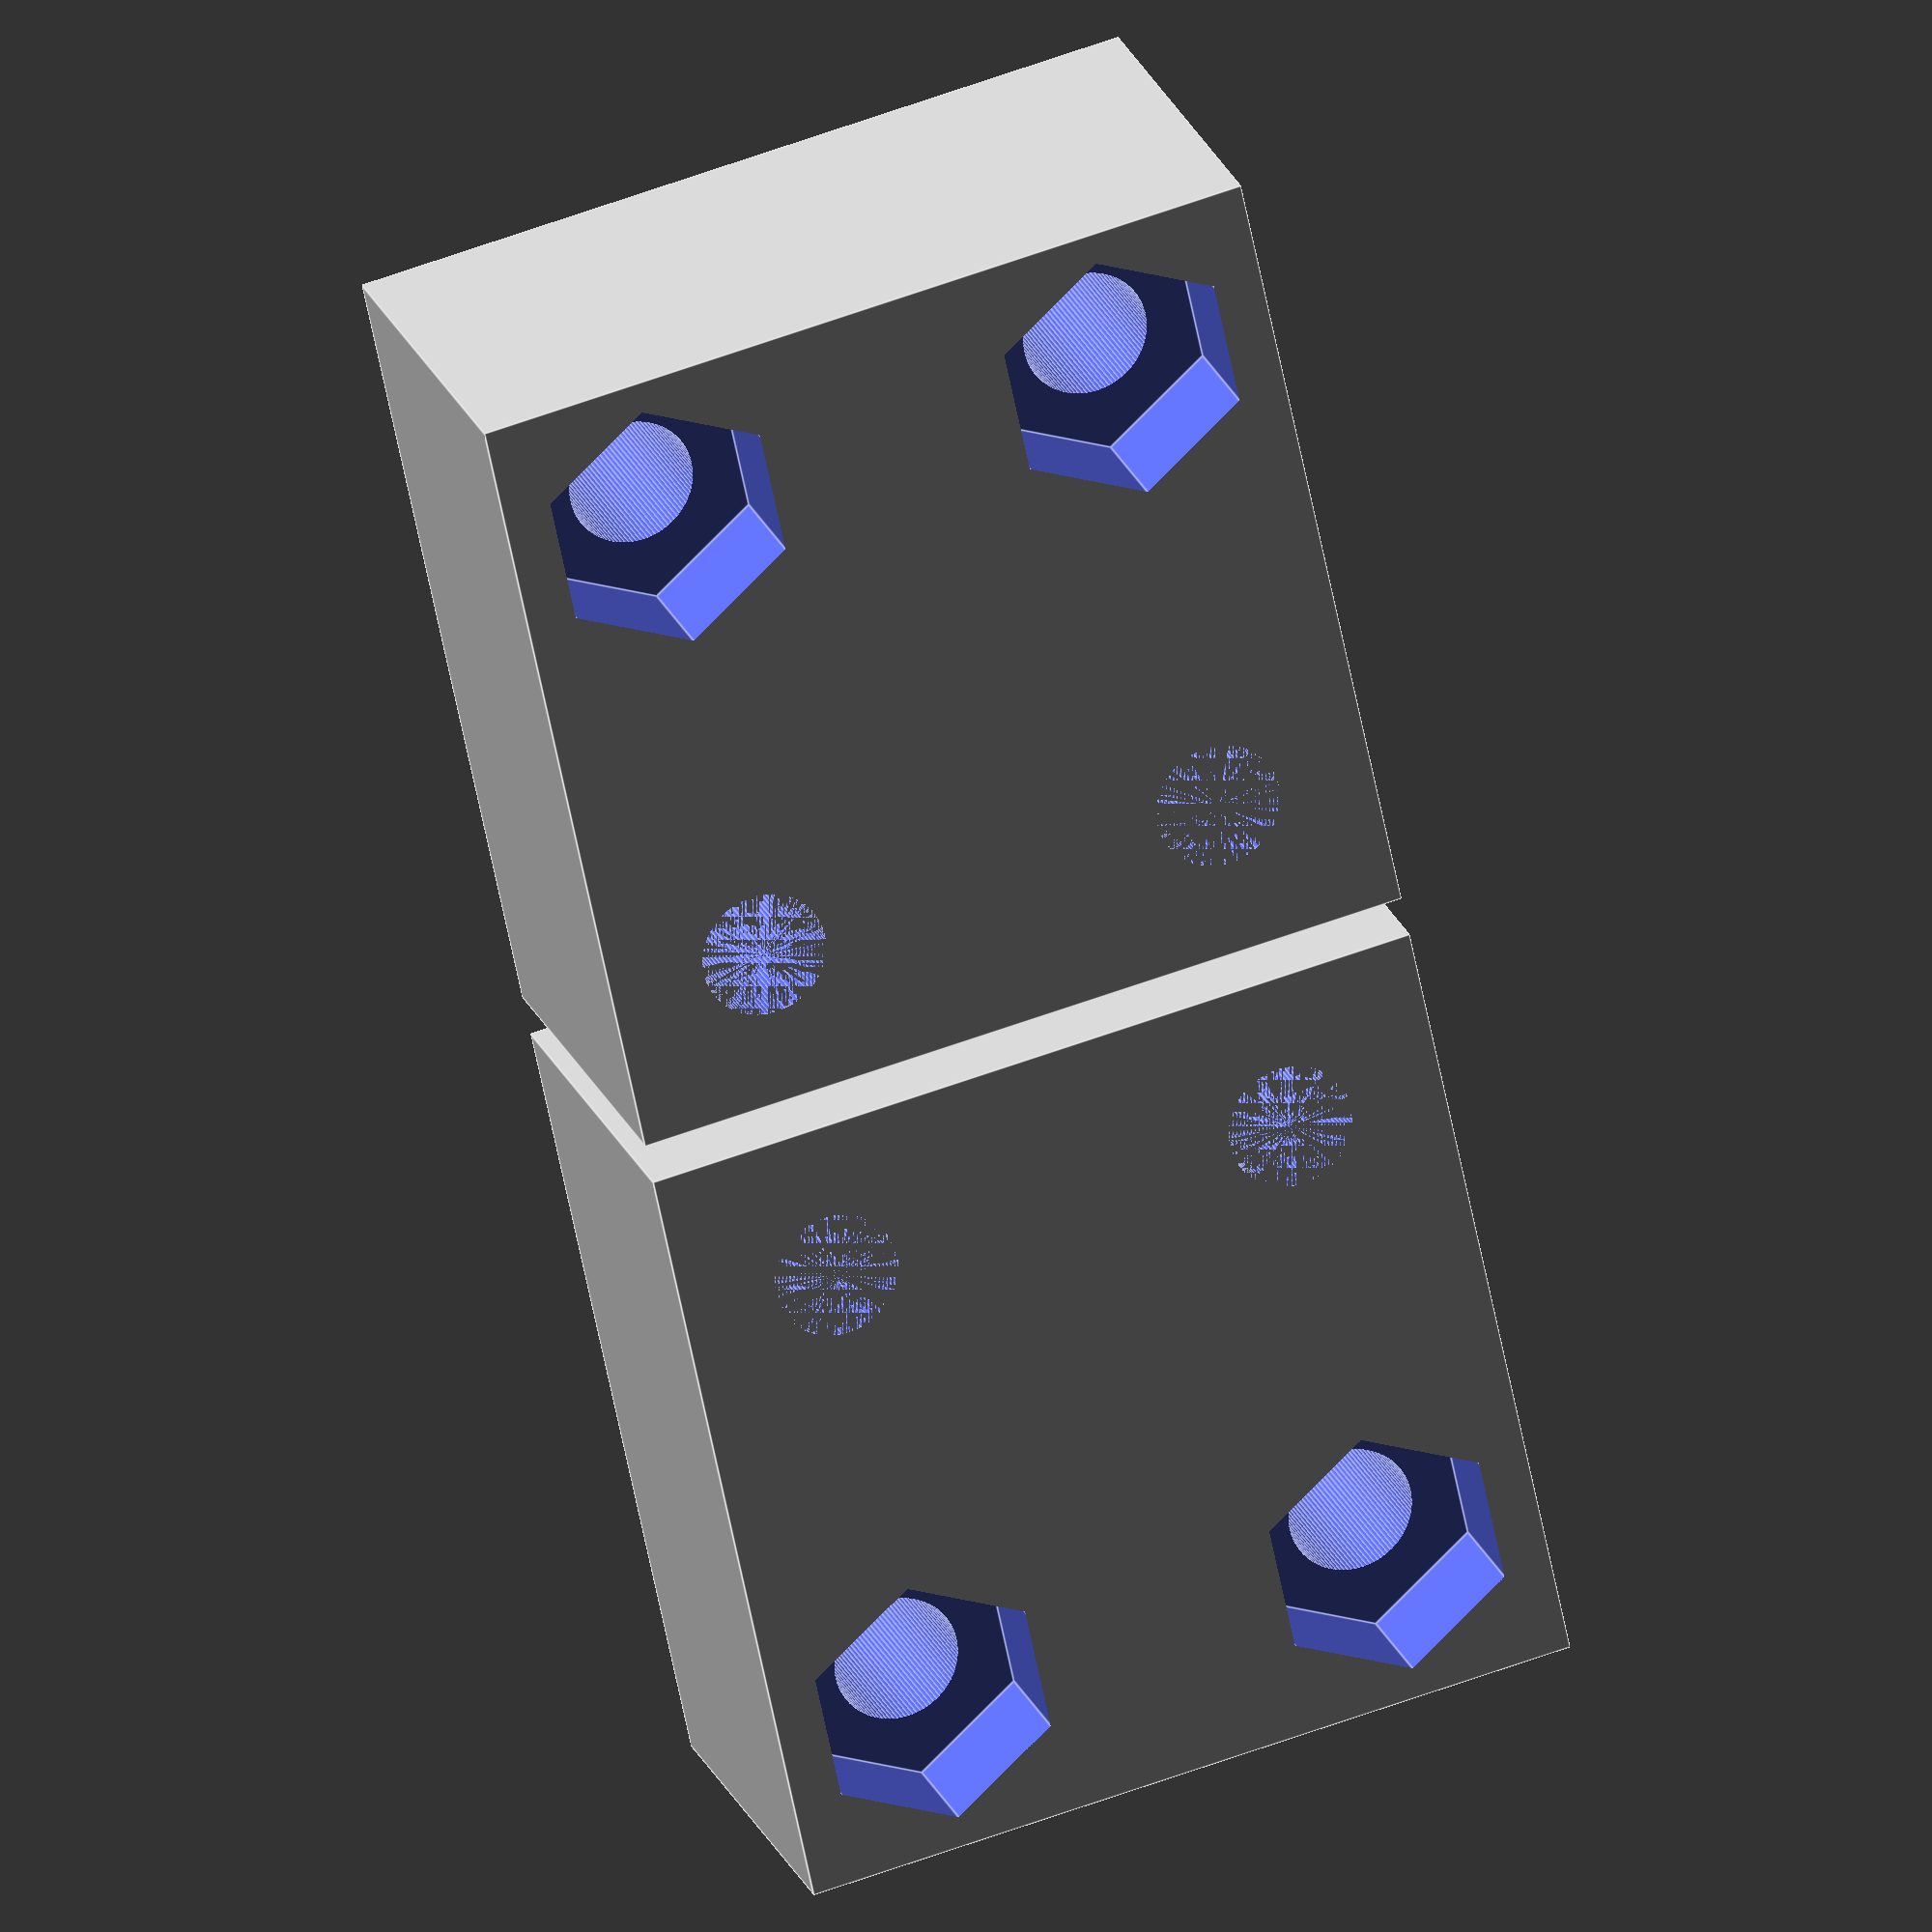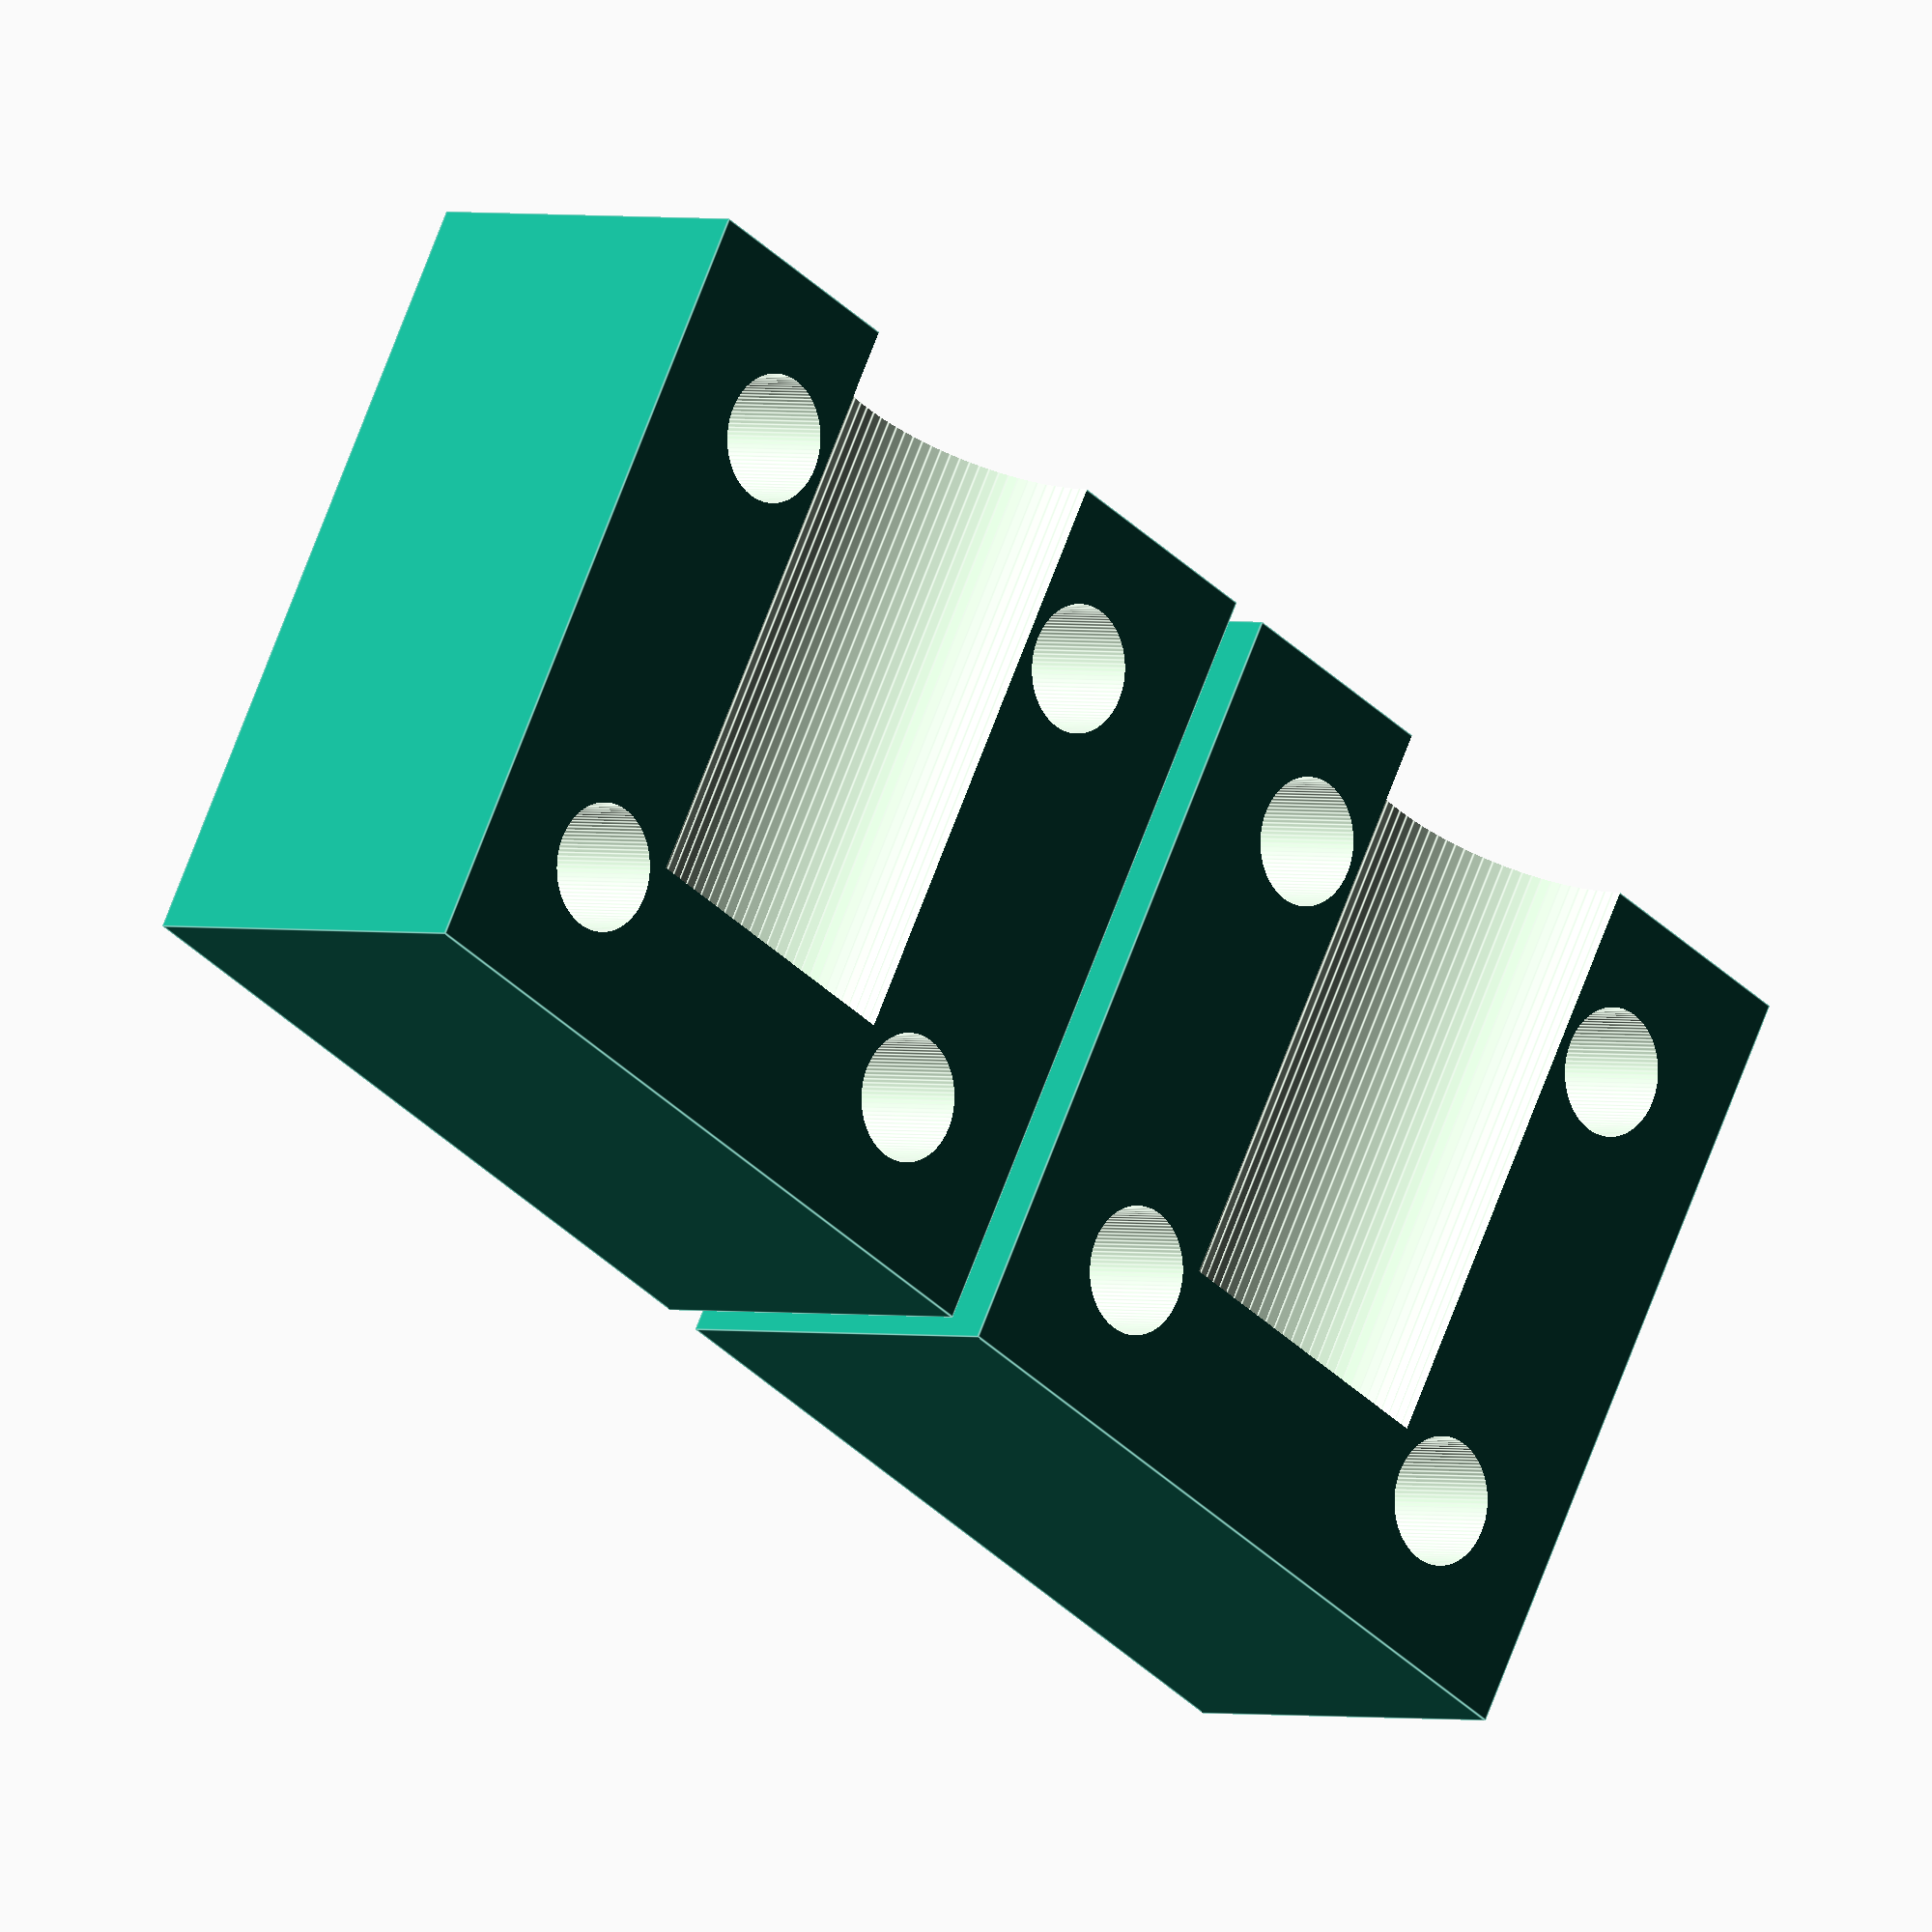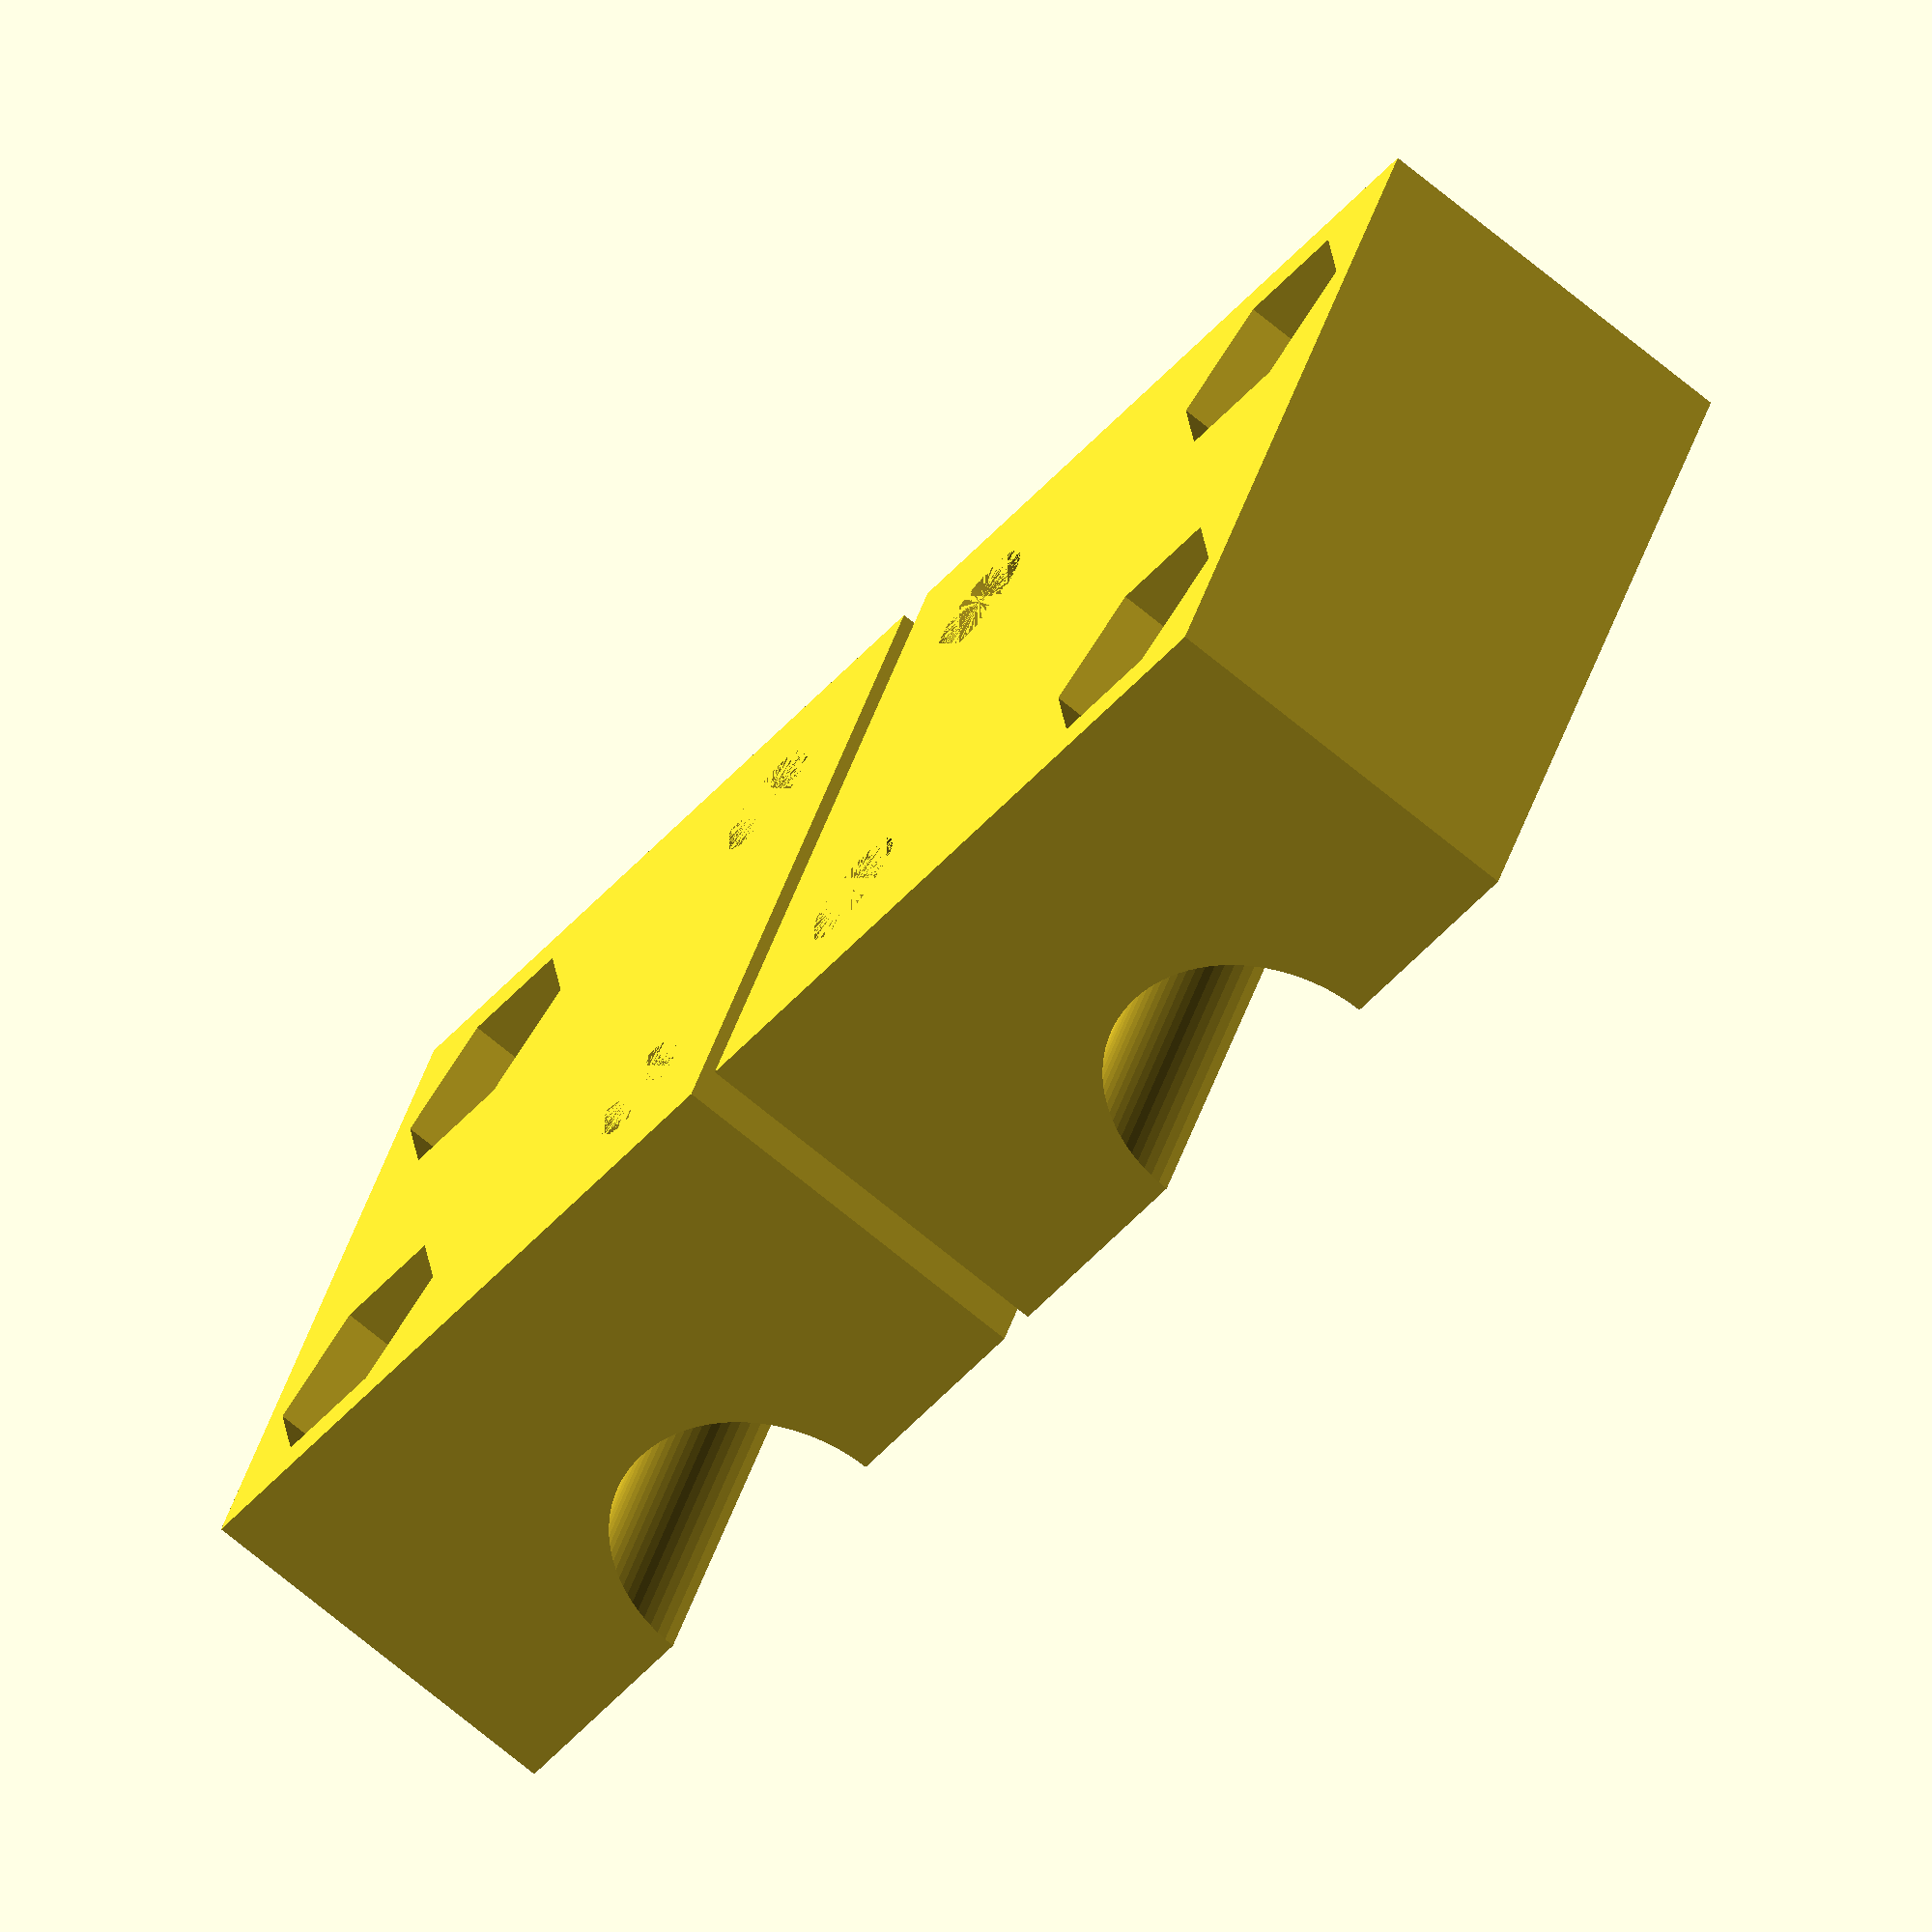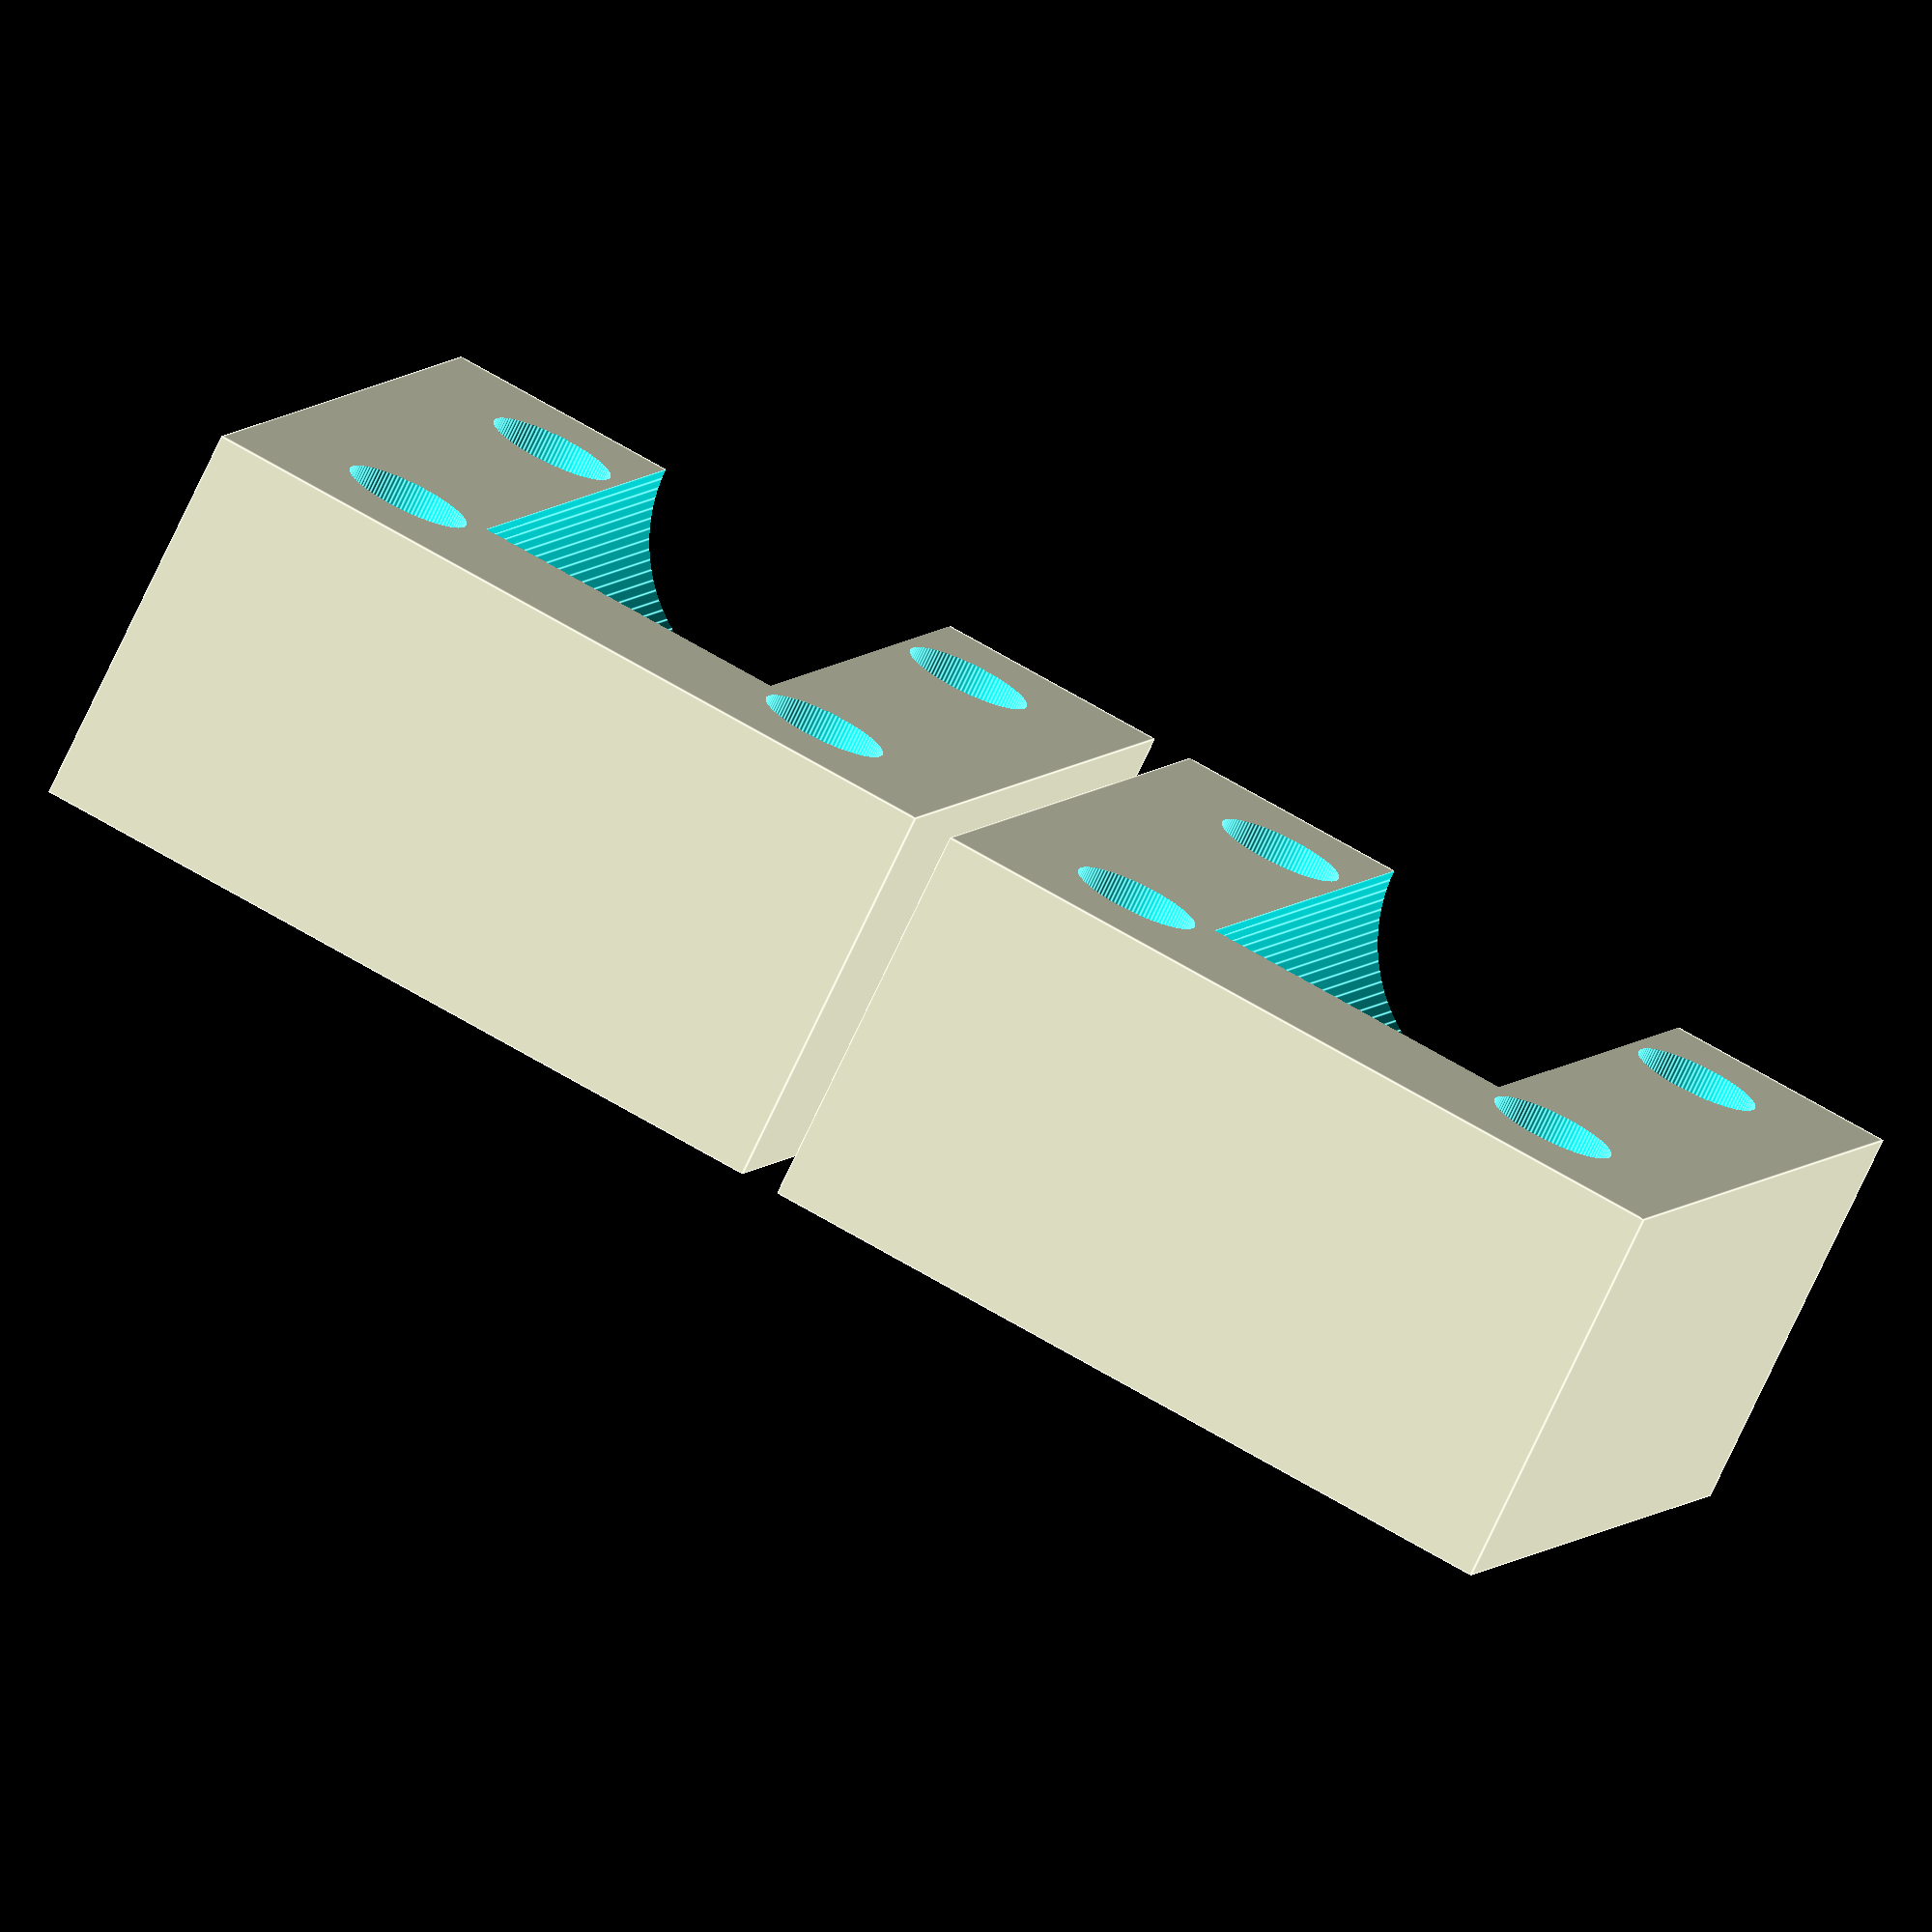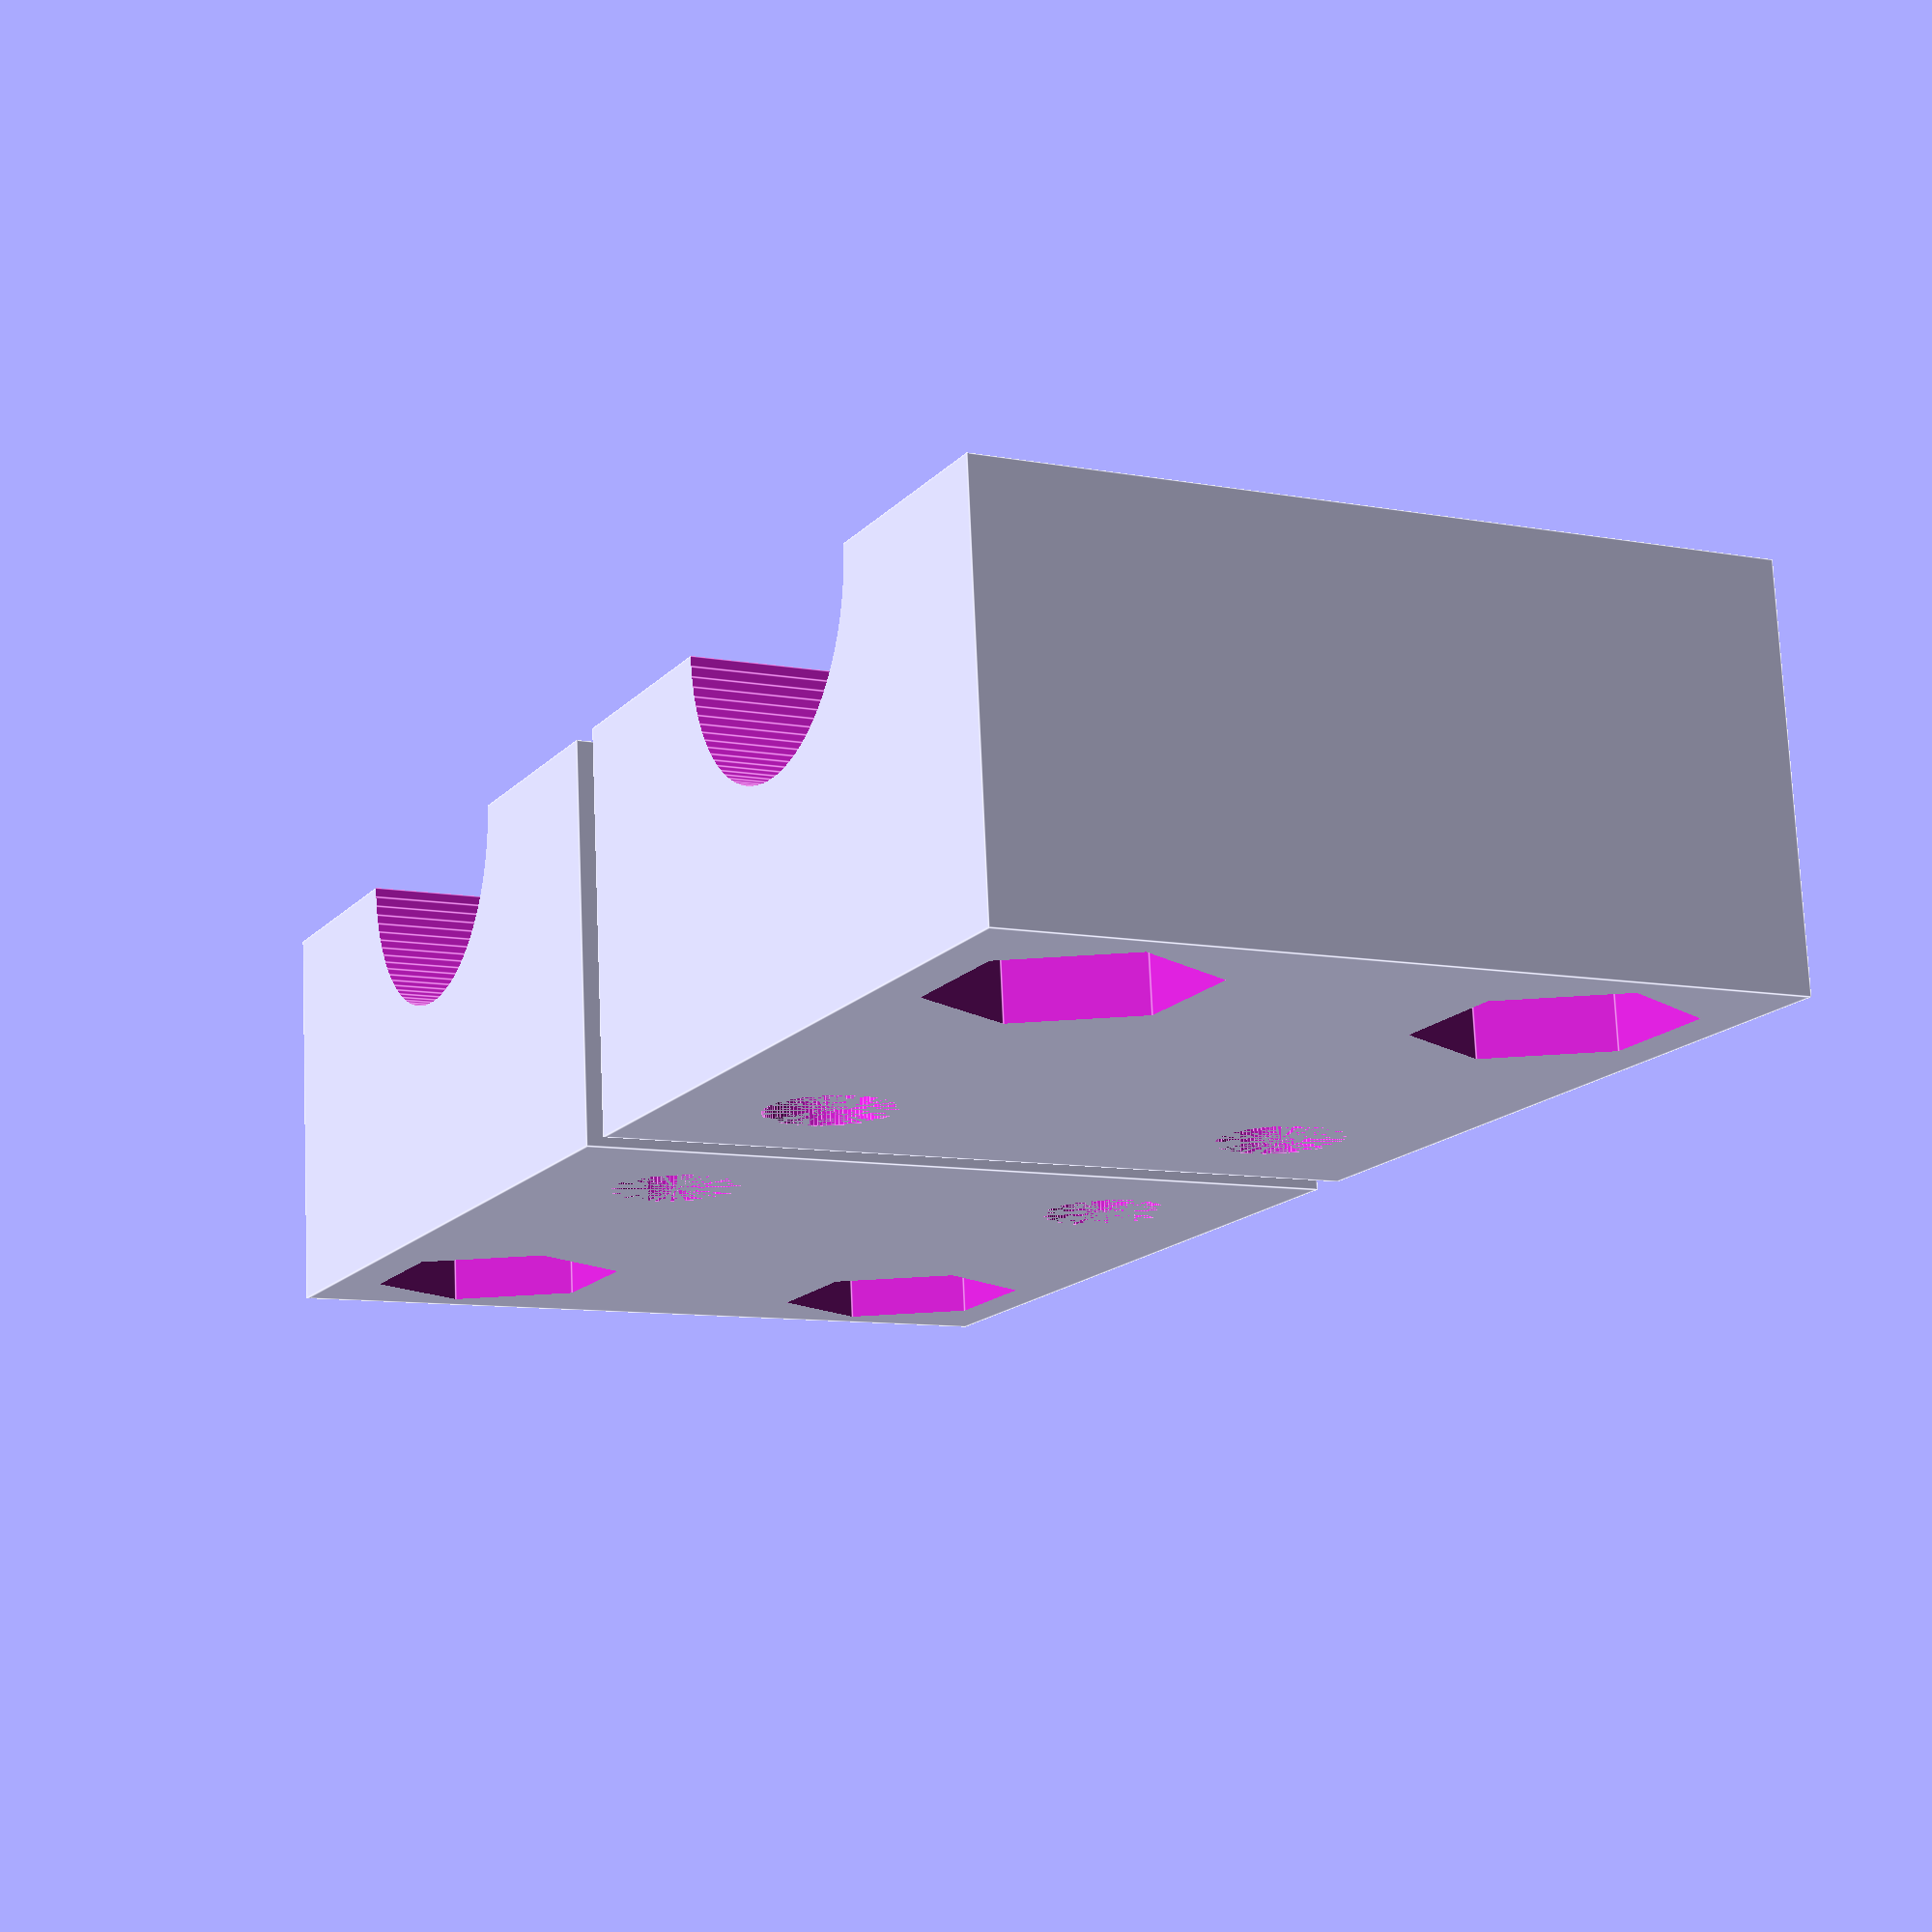
<openscad>
hole_r=1.6;

$fn=100;
module m3_hole(){
    translate([0,0,-1])cylinder(r=3.2, h=4, $fn=6);
    cylinder(r=hole_r,h=30);
    }
module rail_mount(){
difference(){
    cube([20,20,10]);
    translate([10,5,10])rotate([-90])cylinder(r=4.1,h=30);
    translate([4,4,0])m3_hole();
    translate([4,16,0])m3_hole();
    translate([16,4])cylinder(r=hole_r, h=20);
    translate([16,16])cylinder(r=hole_r, h=20);
    }
    
    translate([21,0,0])difference(){
    cube([20,20,10]);
    translate([10,5,10])rotate([-90])cylinder(r=4.1,h=30);
    translate([4,4,0])cylinder(r=hole_r, h=20);
    translate([4,16,0])cylinder(r=hole_r, h=20);
    translate([16,4])m3_hole();
    translate([16,16])m3_hole();
    }
}

rotate([90])rail_mount();
</openscad>
<views>
elev=122.3 azim=123.2 roll=291.2 proj=o view=edges
elev=289.9 azim=131.9 roll=200.5 proj=o view=edges
elev=322.3 azim=306.9 roll=15.2 proj=o view=wireframe
elev=174.1 azim=333.5 roll=342.8 proj=o view=edges
elev=9.2 azim=174.4 roll=63.3 proj=p view=edges
</views>
